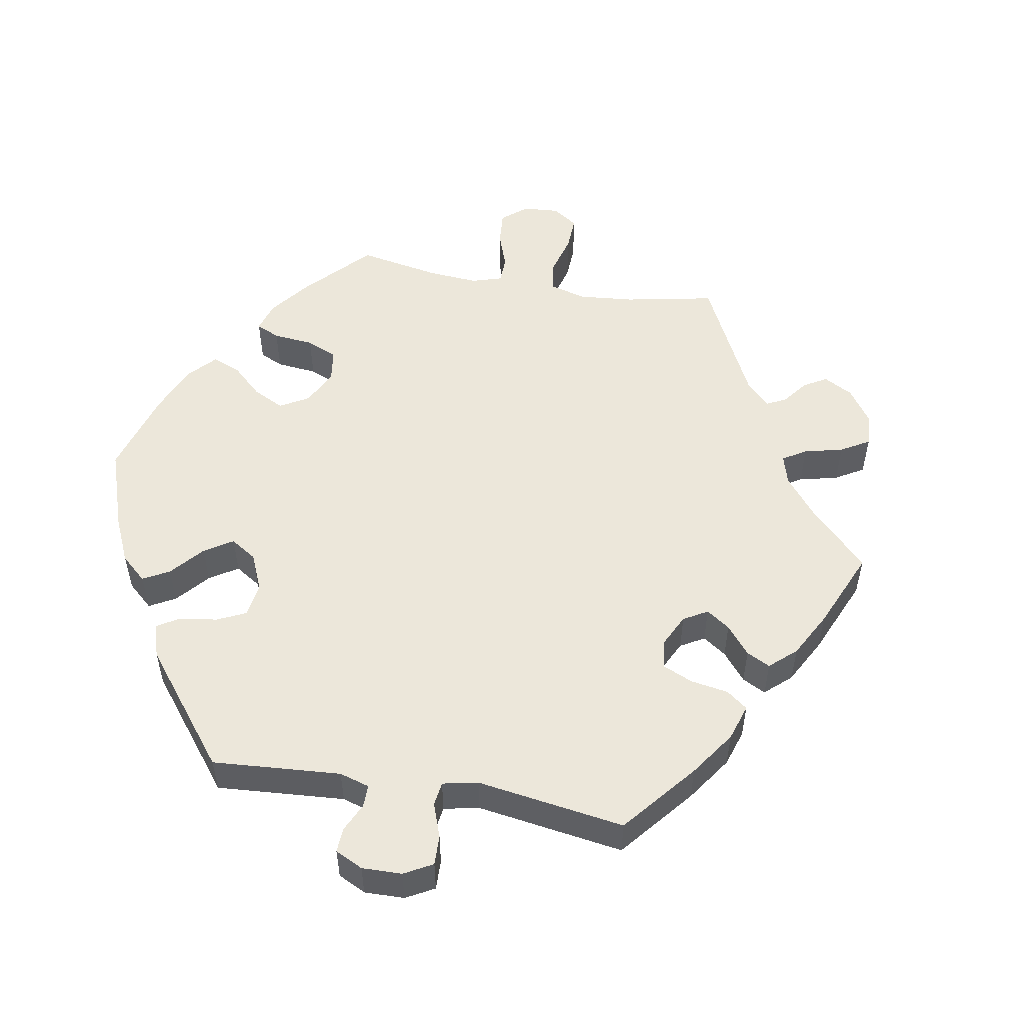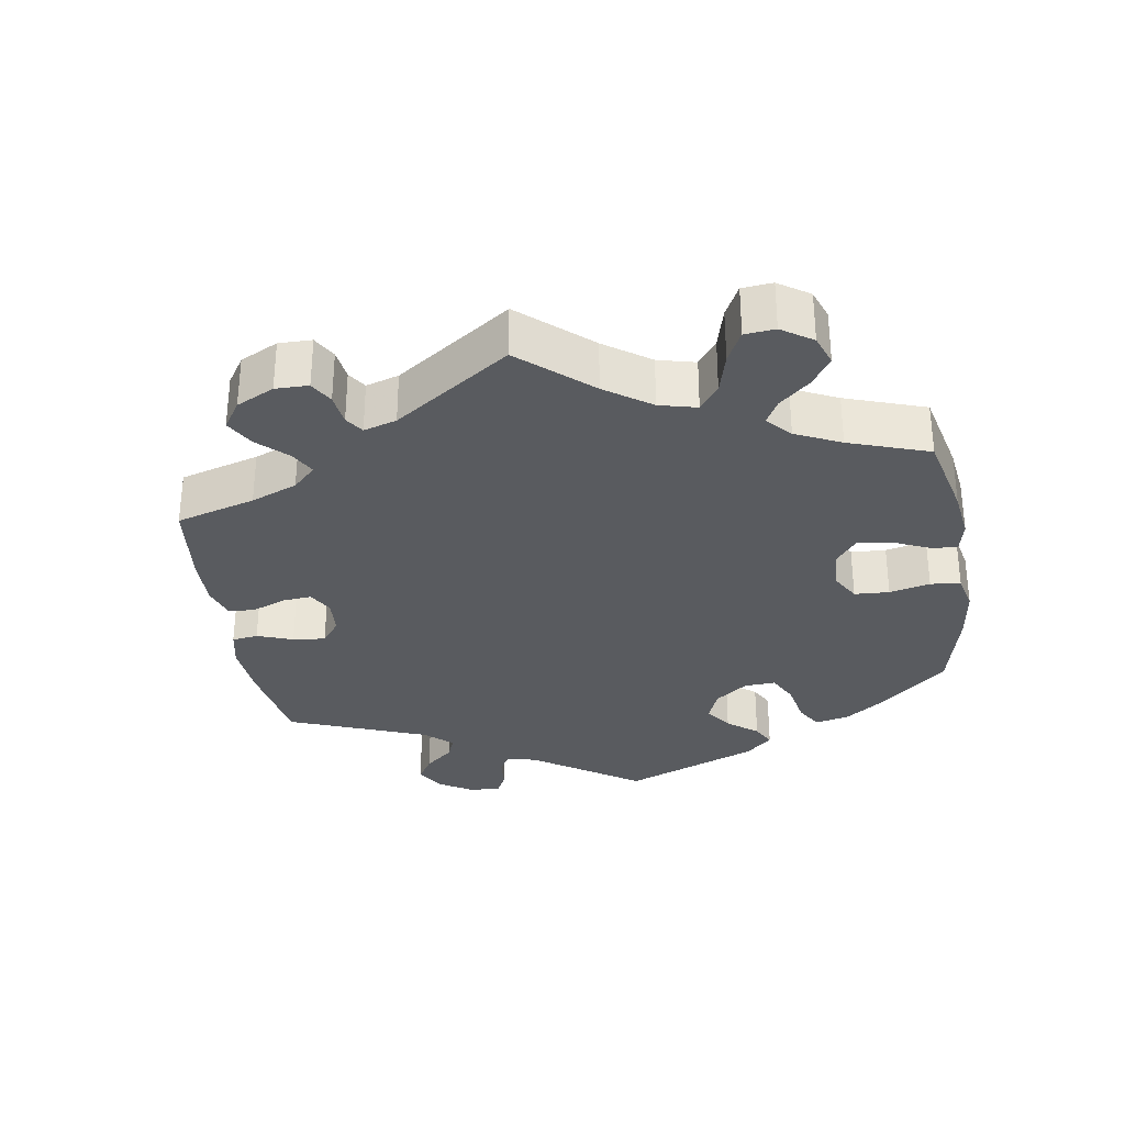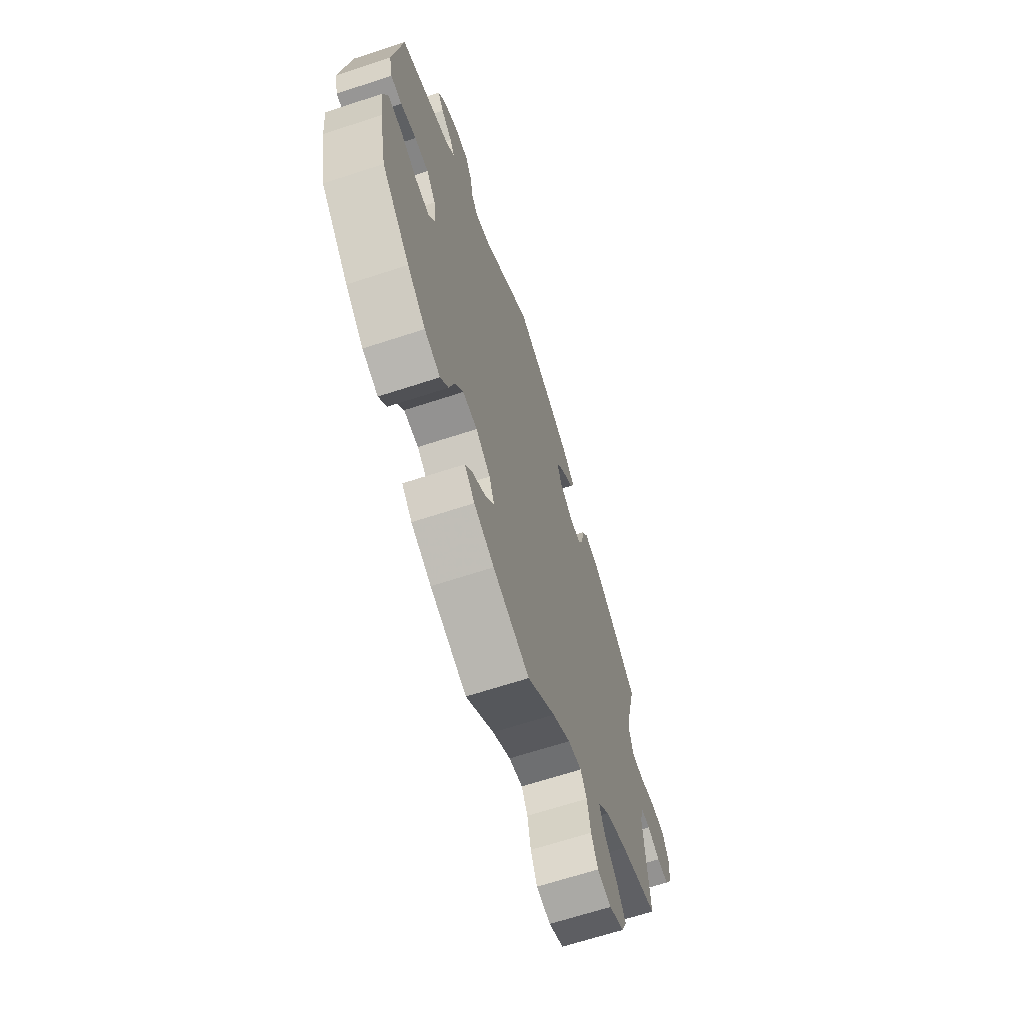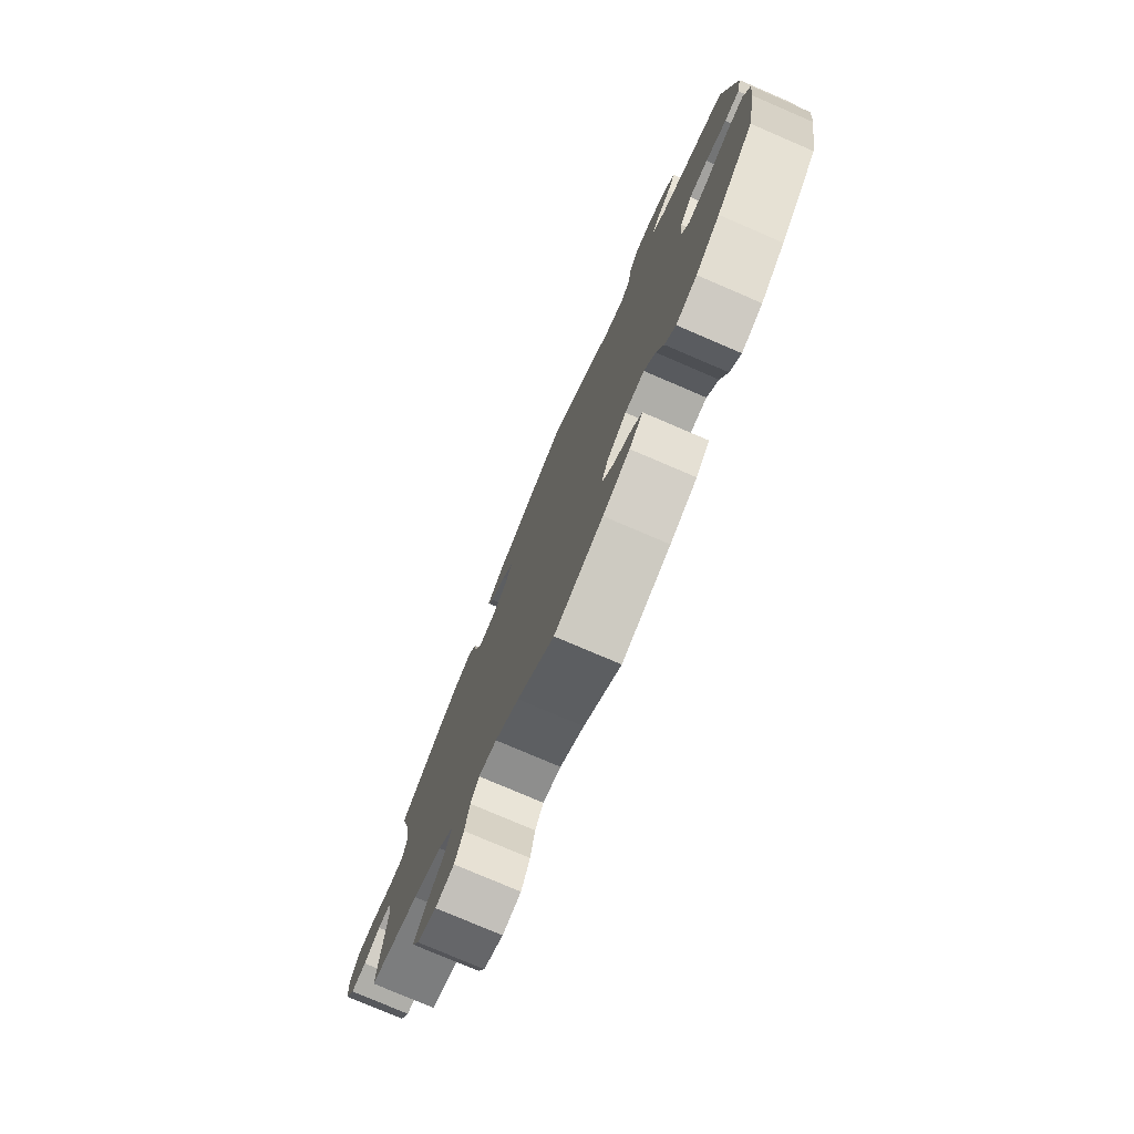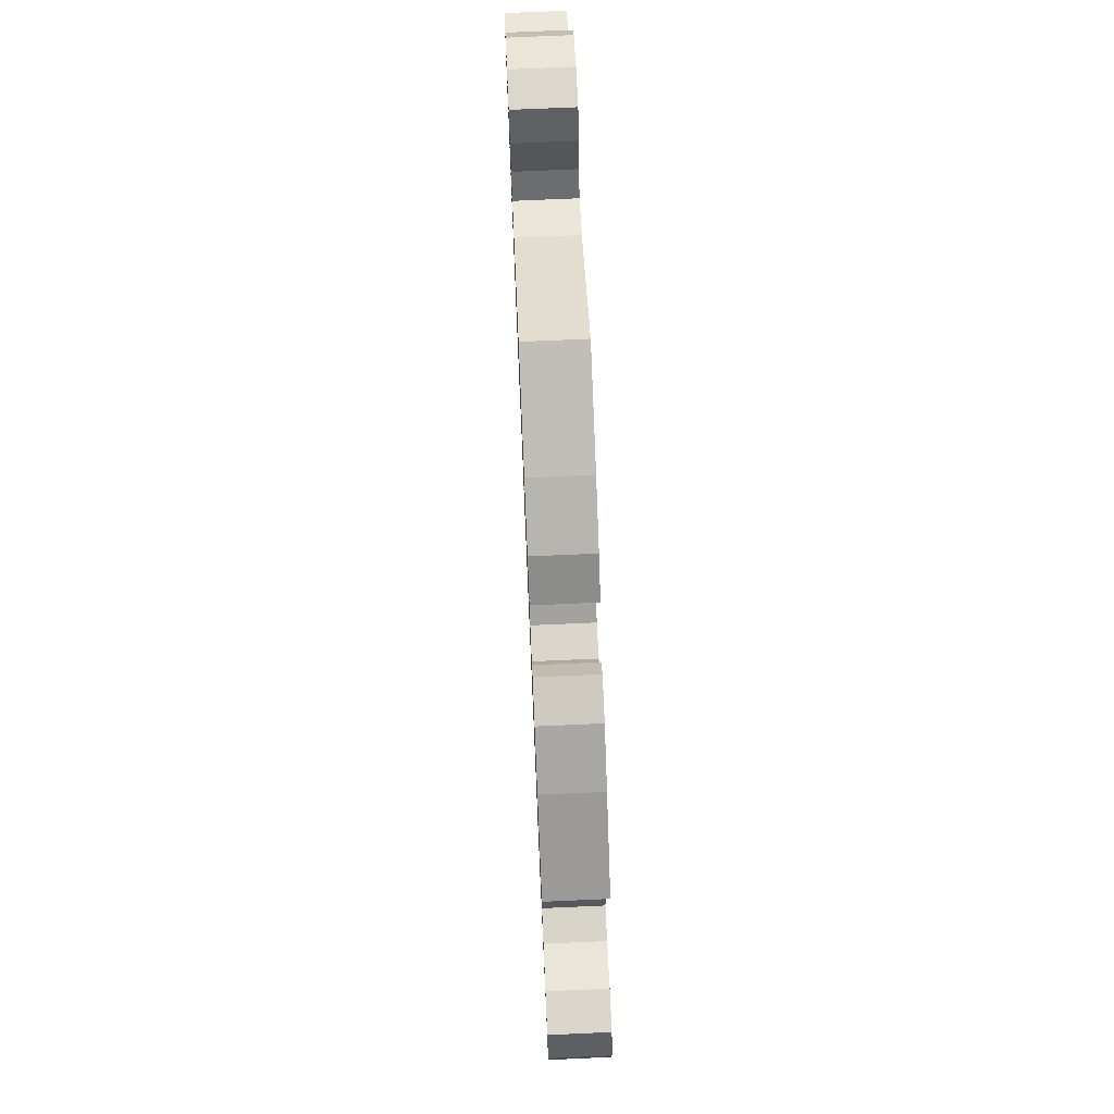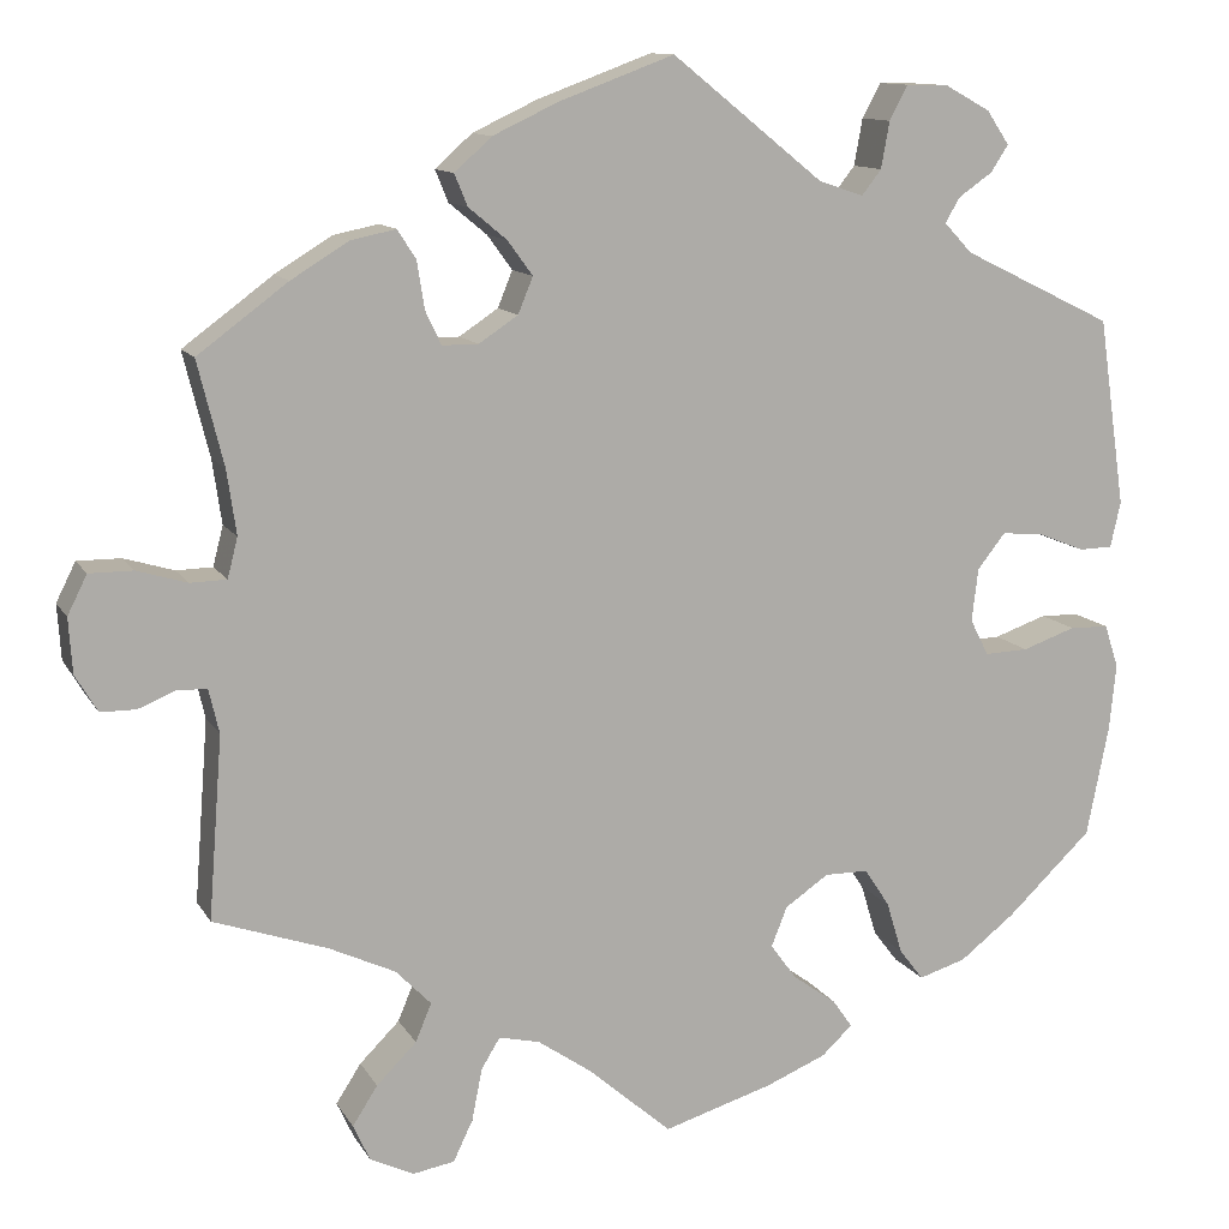
<metadata>
{"format":"obj","ext":"obj","renderer":"f3d","projection":"perspective","resolution":1024,"background":"white","views":[{"elev":52.3,"azim":-20.1,"up":"+Y"},{"elev":-32.0,"azim":129.2,"up":"+Y"},{"elev":-66.4,"azim":-71.8,"up":"+Z"},{"elev":-77.5,"azim":-113.2,"up":"+Z"},{"elev":74.1,"azim":87.5,"up":"+Z"},{"elev":11.7,"azim":160.7,"up":"+Z"}]}
</metadata>
<code>
v 0.377 0.07 -0.331
v 0.306 0.07 -0.364
v 0.268 0.07 -0.403
v 0.285 0.07 -0.444
v 0.328 0.07 -0.487
v 0.355 0.07 -0.529
v 0.337 0.07 -0.568
v 0.29 0.07 -0.591
v 0.245 0.07 -0.583
v 0.224 0.07 -0.539
v 0.213 0.07 -0.483
v 0.193 0.07 -0.45
v 0.149 0.07 -0.46
v 0.091 0.07 -0.5
v 0.001 0.07 -0.578
v -0.117 0.07 -0.542
v -0.182 0.07 -0.515
v -0.215 0.07 -0.484
v -0.194 0.07 -0.454
v -0.147 0.07 -0.42
v -0.119 0.07 -0.382
v -0.136 0.07 -0.339
v -0.183 0.07 -0.307
v -0.23 0.07 -0.307
v -0.257 0.07 -0.348
v -0.274 0.07 -0.404
v -0.3 0.07 -0.438
v -0.351 0.07 -0.422
v -0.41 0.07 -0.376
v -0.501 0.07 -0.289
v -0.525 0.07 -0.169
v -0.532 0.07 -0.098
v -0.517 0.07 -0.052
v -0.475 0.07 -0.051
v -0.418 0.07 -0.071
v -0.371 0.07 -0.073
v -0.351 0.07 -0.034
v -0.358 0.07 0.023
v -0.388 0.07 0.061
v -0.433 0.07 0.057
v -0.483 0.07 0.037
v -0.519 0.07 0.038
v -0.53 0.07 0.087
v -0.501 0.07 0.289
v -0.339 0.07 0.368
v -0.309 0.07 0.4
v -0.325 0.07 0.427
v -0.361 0.07 0.452
v -0.38 0.07 0.481
v -0.356 0.07 0.517
v -0.307 0.07 0.544
v -0.262 0.07 0.545
v -0.242 0.07 0.508
v -0.233 0.07 0.458
v -0.212 0.07 0.431
v -0.164 0.07 0.447
v -0.001 0.07 0.578
v 0.123 0.07 0.532
v 0.193 0.07 0.499
v 0.233 0.07 0.463
v 0.219 0.07 0.429
v 0.178 0.07 0.395
v 0.151 0.07 0.358
v 0.167 0.07 0.319
v 0.209 0.07 0.291
v 0.248 0.07 0.291
v 0.265 0.07 0.327
v 0.273 0.07 0.378
v 0.293 0.07 0.409
v 0.341 0.07 0.399
v 0.403 0.07 0.361
v 0.5 0.07 0.289
v 0.472 0.07 0.177
v 0.462 0.07 0.108
v 0.473 0.07 0.065
v 0.512 0.07 0.064
v 0.566 0.07 0.08
v 0.613 0.07 0.08
v 0.634 0.07 0.038
v 0.63 0.07 -0.021
v 0.606 0.07 -0.061
v 0.568 0.07 -0.061
v 0.527 0.07 -0.044
v 0.496 0.07 -0.046
v 0.485 0.07 -0.093
v 0.5 0.07 -0.289
v 0.377 0 -0.331
v 0.306 0 -0.364
v 0.268 0 -0.403
v 0.285 0 -0.444
v 0.328 0 -0.487
v 0.355 0 -0.529
v 0.337 0 -0.568
v 0.29 0 -0.591
v 0.245 0 -0.583
v 0.224 0 -0.539
v 0.213 0 -0.483
v 0.193 0 -0.45
v 0.149 0 -0.46
v 0.091 0 -0.5
v 0.001 0 -0.578
v -0.117 0 -0.542
v -0.182 0 -0.515
v -0.215 0 -0.484
v -0.194 0 -0.454
v -0.147 0 -0.42
v -0.119 0 -0.382
v -0.136 0 -0.339
v -0.183 0 -0.307
v -0.23 0 -0.307
v -0.257 0 -0.348
v -0.274 0 -0.404
v -0.3 0 -0.438
v -0.351 0 -0.422
v -0.41 0 -0.376
v -0.501 0 -0.289
v -0.525 0 -0.169
v -0.532 0 -0.098
v -0.517 0 -0.052
v -0.475 0 -0.051
v -0.418 0 -0.071
v -0.371 0 -0.073
v -0.351 0 -0.034
v -0.358 0 0.023
v -0.388 0 0.061
v -0.433 0 0.057
v -0.483 0 0.037
v -0.519 0 0.038
v -0.53 0 0.087
v -0.501 0 0.289
v -0.339 0 0.368
v -0.309 0 0.4
v -0.325 0 0.427
v -0.361 0 0.452
v -0.38 0 0.481
v -0.356 0 0.517
v -0.307 0 0.544
v -0.262 0 0.545
v -0.242 0 0.508
v -0.233 0 0.458
v -0.212 0 0.431
v -0.164 0 0.447
v -0.001 0 0.578
v 0.123 0 0.532
v 0.193 0 0.499
v 0.233 0 0.463
v 0.219 0 0.429
v 0.178 0 0.395
v 0.151 0 0.358
v 0.167 0 0.319
v 0.209 0 0.291
v 0.248 0 0.291
v 0.265 0 0.327
v 0.273 0 0.378
v 0.293 0 0.409
v 0.341 0 0.399
v 0.403 0 0.361
v 0.5 0 0.289
v 0.472 0 0.177
v 0.462 0 0.108
v 0.473 0 0.065
v 0.512 0 0.064
v 0.566 0 0.08
v 0.613 0 0.08
v 0.634 0 0.038
v 0.63 0 -0.021
v 0.606 0 -0.061
v 0.568 0 -0.061
v 0.527 0 -0.044
v 0.496 0 -0.046
v 0.485 0 -0.093
v 0.5 0 -0.289
f 85 86 1
f 84 85 1 2
f 80 81 82 83
f 80 83 84
f 79 80 84
f 76 77 78 79
f 75 76 79 84
f 74 75 84 2
f 70 71 72 73
f 67 68 69 70
f 66 67 70 73
f 65 66 73 74
f 59 60 61 62
f 59 62 63
f 56 57 58 59
f 55 56 59 63
f 51 52 53 54
f 51 54 55
f 50 51 55
f 47 48 49 50
f 46 47 50 55
f 45 46 55 63
f 40 41 42 43
f 39 40 43 44
f 38 39 44 45
f 32 33 34 35
f 32 35 36
f 31 32 36
f 30 31 36
f 29 30 36
f 28 29 36 37
f 25 26 27 28
f 24 25 28 37
f 17 18 19 20
f 17 20 21
f 14 15 16 17
f 13 14 17 21
f 12 13 21 22
f 8 9 10 11
f 8 11 12
f 7 8 12
f 4 5 6 7
f 4 7 12
f 3 4 12 22
f 64 65 74 2
f 23 24 37 38
f 38 45 63 64
f 22 23 38 64
f 2 3 22 64
f 87 172 171
f 88 87 171 170
f 169 168 167 166
f 170 169 166
f 170 166 165
f 165 164 163 162
f 170 165 162 161
f 88 170 161 160
f 159 158 157 156
f 156 155 154 153
f 159 156 153 152
f 160 159 152 151
f 148 147 146 145
f 149 148 145
f 145 144 143 142
f 149 145 142 141
f 140 139 138 137
f 141 140 137
f 141 137 136
f 136 135 134 133
f 141 136 133 132
f 149 141 132 131
f 129 128 127 126
f 130 129 126 125
f 131 130 125 124
f 121 120 119 118
f 122 121 118
f 122 118 117
f 122 117 116
f 122 116 115
f 123 122 115 114
f 114 113 112 111
f 123 114 111 110
f 106 105 104 103
f 107 106 103
f 103 102 101 100
f 107 103 100 99
f 108 107 99 98
f 97 96 95 94
f 98 97 94
f 98 94 93
f 93 92 91 90
f 98 93 90
f 108 98 90 89
f 88 160 151 150
f 124 123 110 109
f 150 149 131 124
f 150 124 109 108
f 150 108 89 88
f 1 87 88 2
f 2 88 89 3
f 3 89 90 4
f 4 90 91 5
f 5 91 92 6
f 6 92 93 7
f 7 93 94 8
f 8 94 95 9
f 9 95 96 10
f 10 96 97 11
f 11 97 98 12
f 12 98 99 13
f 13 99 100 14
f 14 100 101 15
f 15 101 102 16
f 16 102 103 17
f 17 103 104 18
f 18 104 105 19
f 19 105 106 20
f 20 106 107 21
f 21 107 108 22
f 22 108 109 23
f 23 109 110 24
f 24 110 111 25
f 25 111 112 26
f 26 112 113 27
f 27 113 114 28
f 28 114 115 29
f 29 115 116 30
f 30 116 117 31
f 31 117 118 32
f 32 118 119 33
f 33 119 120 34
f 34 120 121 35
f 35 121 122 36
f 36 122 123 37
f 37 123 124 38
f 38 124 125 39
f 39 125 126 40
f 40 126 127 41
f 41 127 128 42
f 42 128 129 43
f 43 129 130 44
f 44 130 131 45
f 45 131 132 46
f 46 132 133 47
f 47 133 134 48
f 48 134 135 49
f 49 135 136 50
f 50 136 137 51
f 51 137 138 52
f 52 138 139 53
f 53 139 140 54
f 54 140 141 55
f 55 141 142 56
f 56 142 143 57
f 57 143 144 58
f 58 144 145 59
f 59 145 146 60
f 60 146 147 61
f 61 147 148 62
f 62 148 149 63
f 63 149 150 64
f 64 150 151 65
f 65 151 152 66
f 66 152 153 67
f 67 153 154 68
f 68 154 155 69
f 69 155 156 70
f 70 156 157 71
f 71 157 158 72
f 72 158 159 73
f 73 159 160 74
f 74 160 161 75
f 75 161 162 76
f 76 162 163 77
f 77 163 164 78
f 78 164 165 79
f 79 165 166 80
f 80 166 167 81
f 81 167 168 82
f 82 168 169 83
f 83 169 170 84
f 84 170 171 85
f 85 171 172 86
f 86 172 87 1

</code>
